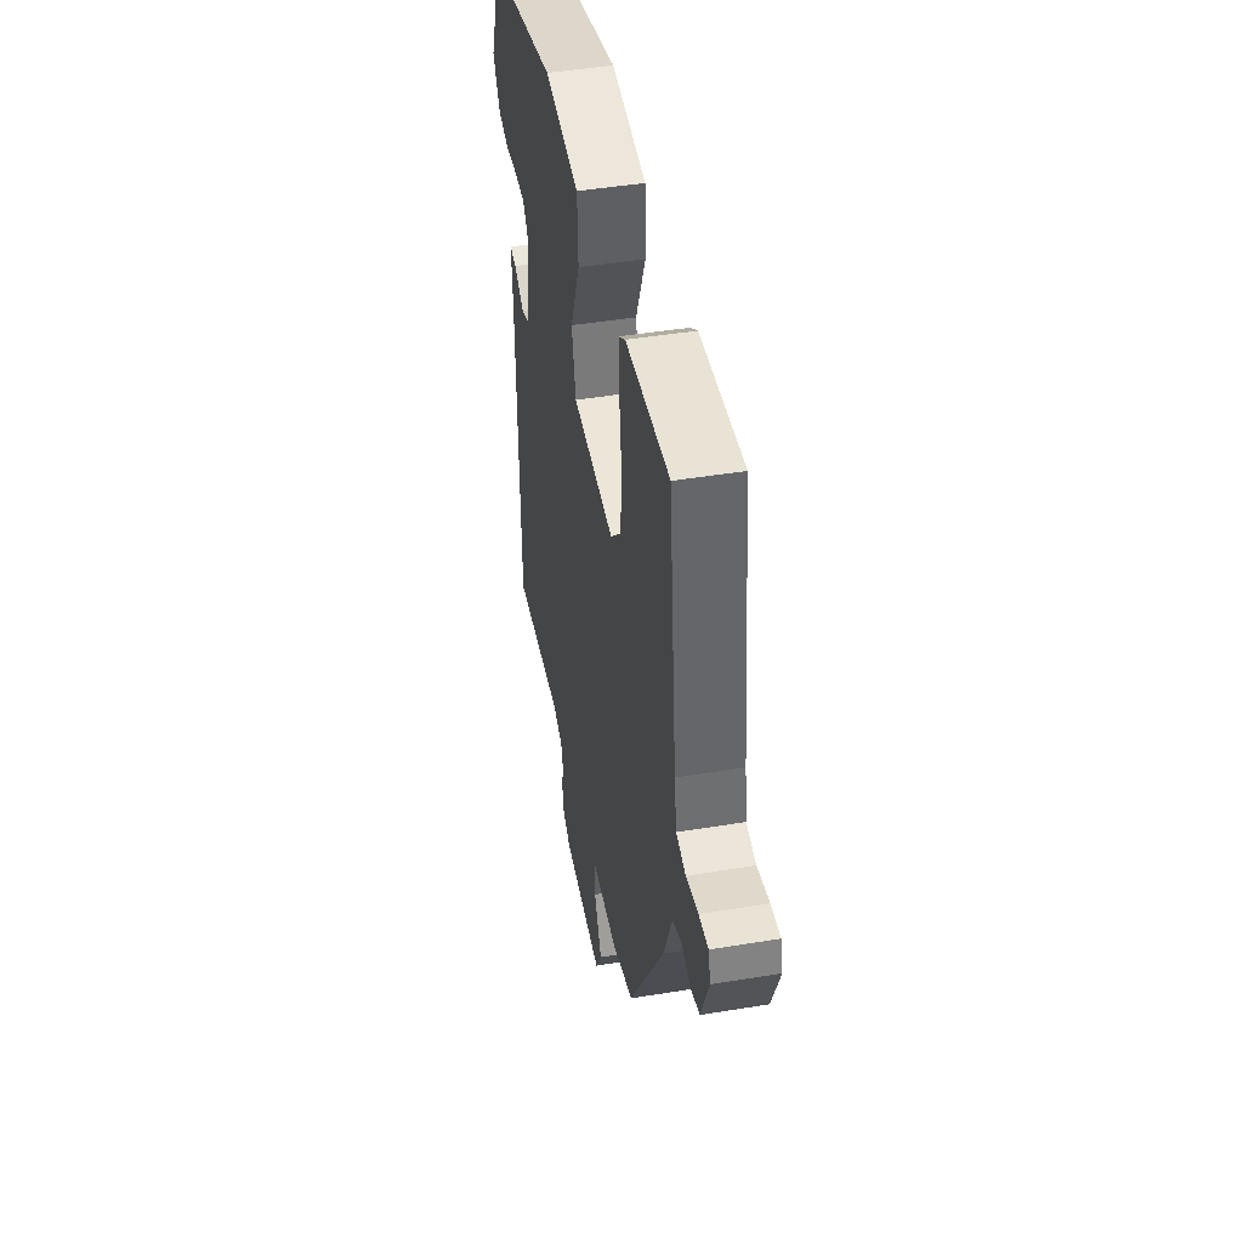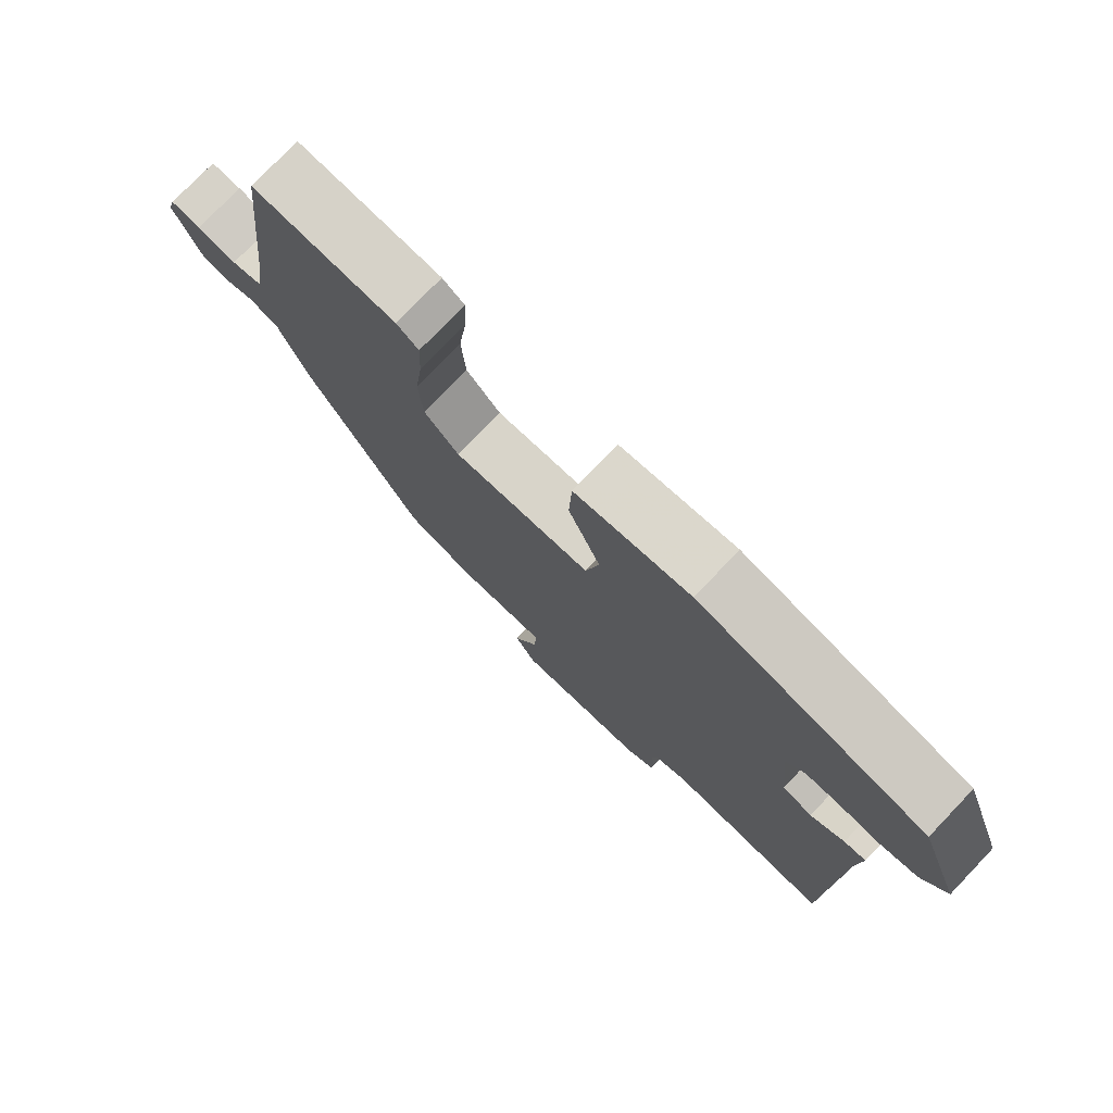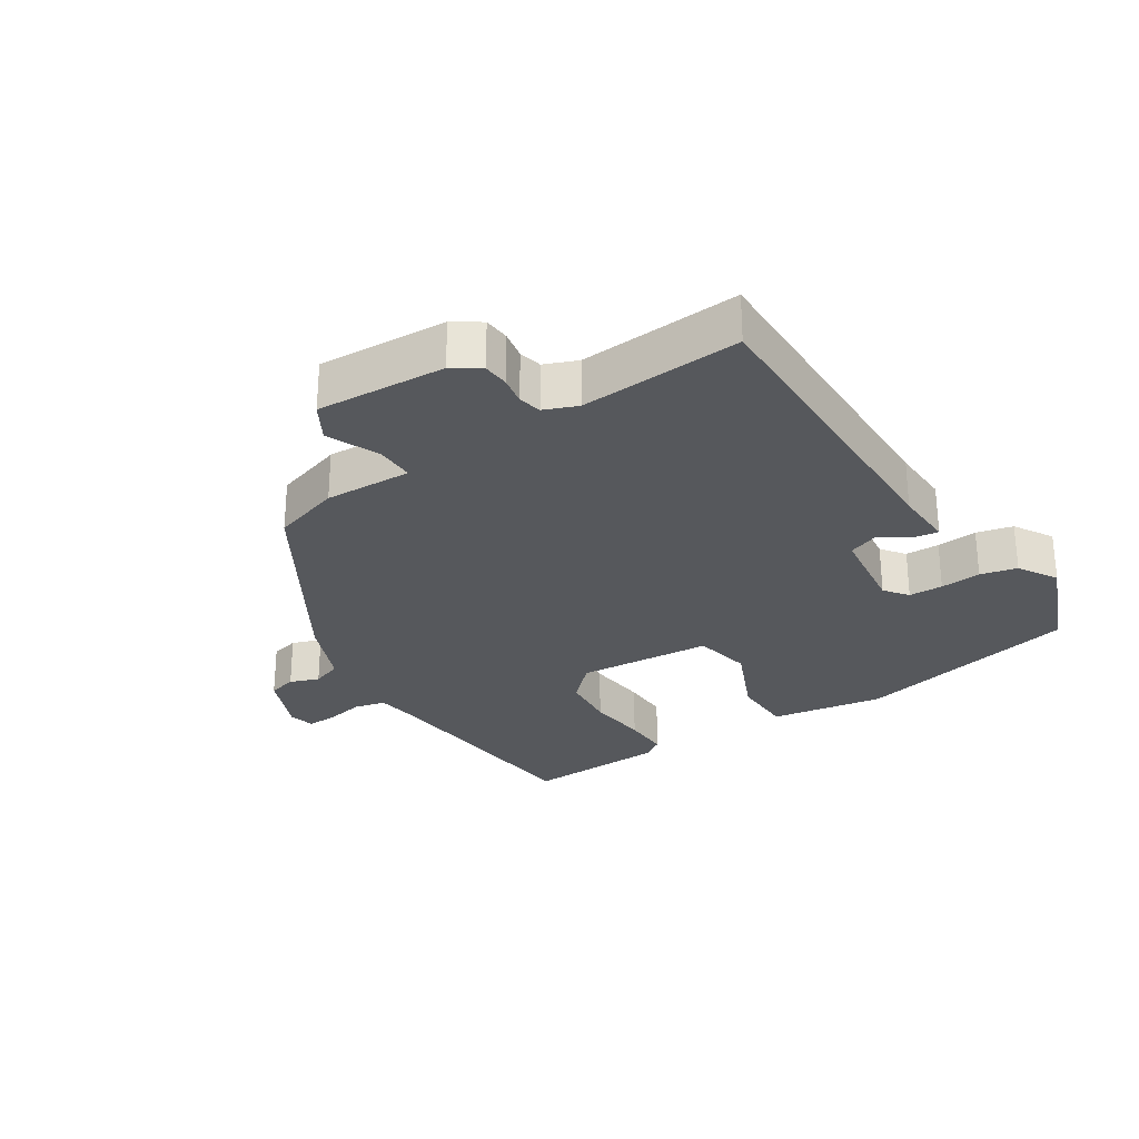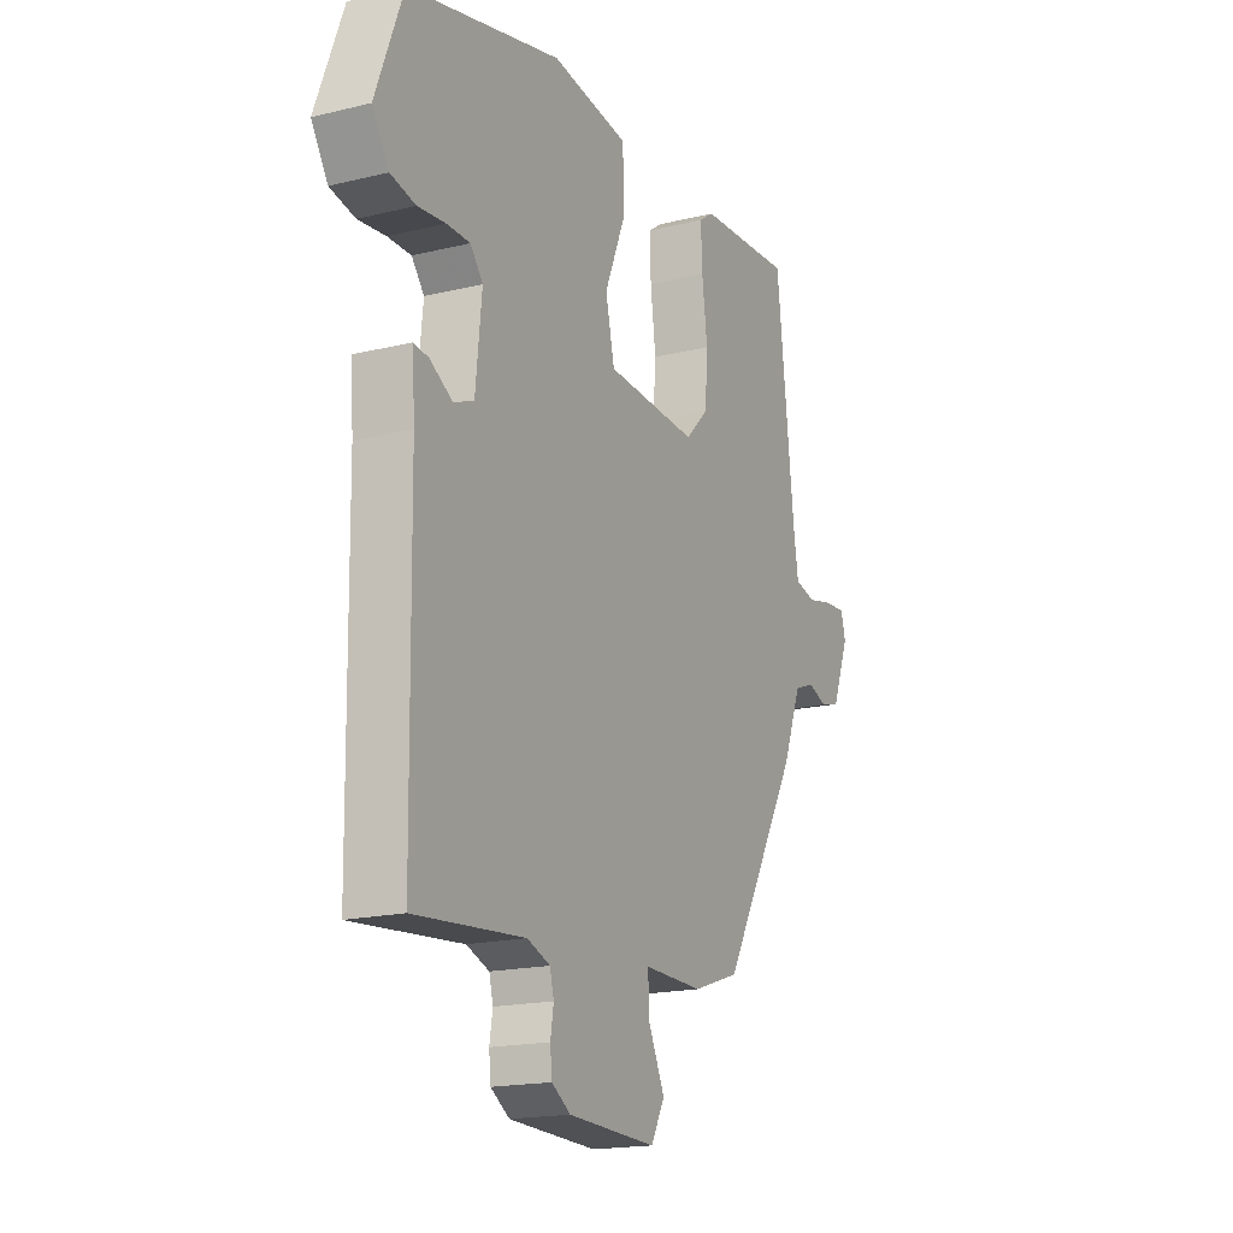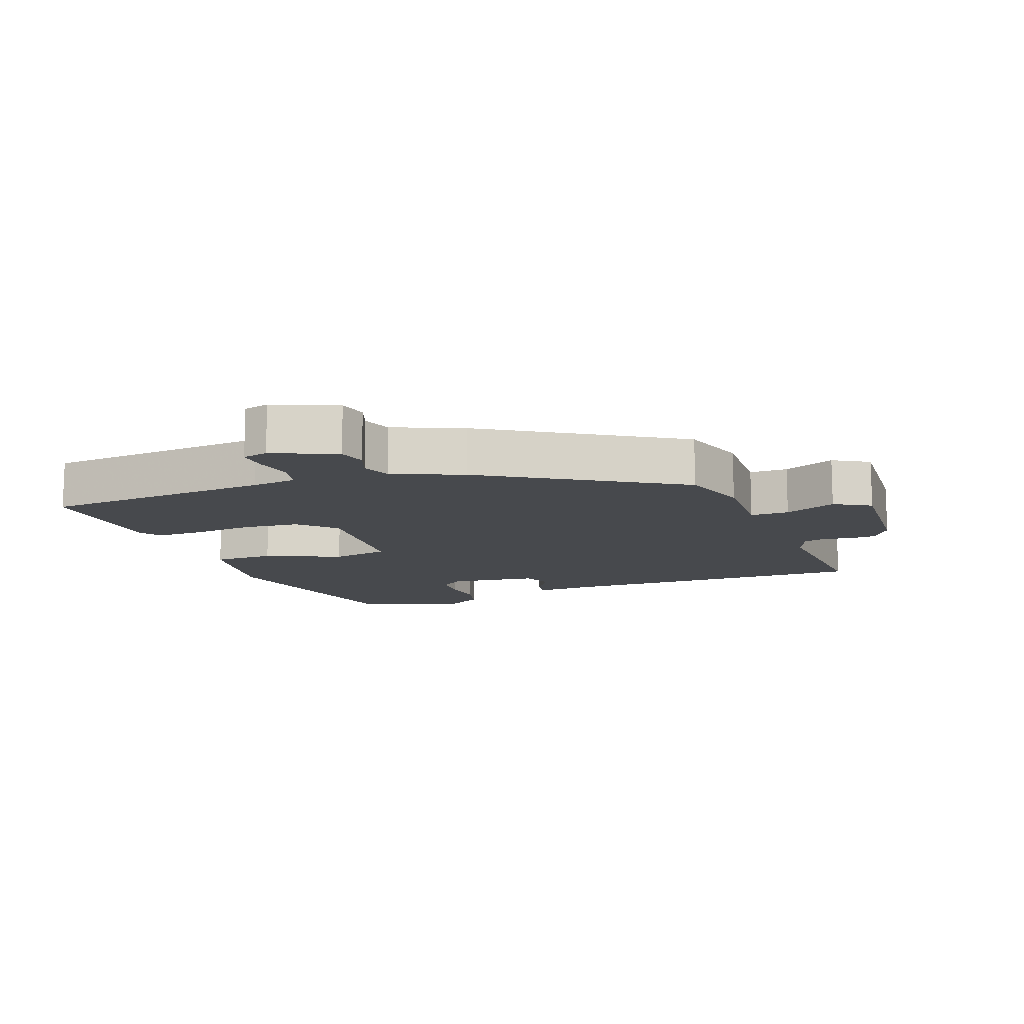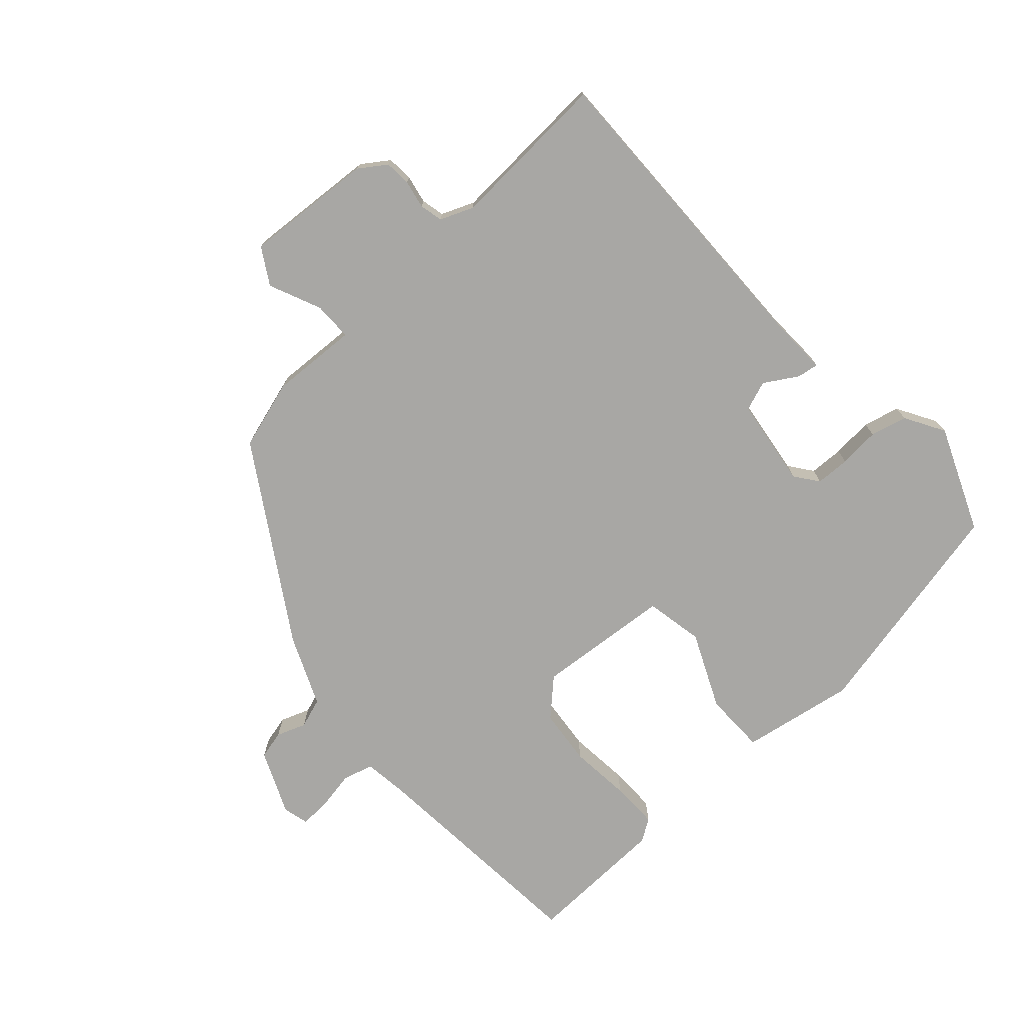
<metadata>
{"format":"obj","ext":"obj","renderer":"f3d","projection":"perspective","resolution":1024,"background":"white","views":[{"elev":45.3,"azim":79.2,"up":"+Z"},{"elev":76.6,"azim":-136.2,"up":"+Z"},{"elev":-28.2,"azim":-148.4,"up":"+Y"},{"elev":-17.9,"azim":-64.4,"up":"+Z"},{"elev":-12.2,"azim":109.0,"up":"+Y"},{"elev":-74.6,"azim":-139.7,"up":"+Y"}]}
</metadata>
<code>
v -0.445 0.07 -0.51
v -0.452 0.07 -0.028
v -0.458 0.07 0.062
v -0.425 0.07 0.058
v -0.374 0.07 0.029
v -0.329 0.07 0.047
v -0.315 0.07 0.183
v -0.343 0.07 0.218
v -0.395 0.07 0.218
v -0.457 0.07 0.211
v -0.513 0.07 0.223
v -0.55 0.07 0.282
v -0.489 0.07 0.443
v -0.148 0.07 0.529
v 0.025 0.07 0.505
v 0.029 0.07 0.411
v -0.019 0.07 0.295
v 0.001 0.07 0.207
v 0.207 0.07 0.196
v 0.259 0.07 0.249
v 0.265 0.07 0.335
v 0.253 0.07 0.428
v 0.25 0.07 0.5
v 0.283 0.07 0.523
v 0.498 0.07 0.537
v 0.538 0.07 0.186
v 0.549 0.07 0.118
v 0.596 0.07 0.107
v 0.655 0.07 0.12
v 0.701 0.07 0.123
v 0.712 0.07 0.084
v 0.673 0.07 -0.014
v 0.63 0.07 -0.026
v 0.585 0.07 -0.011
v 0.54 0.07 -0.028
v 0.498 0.07 -0.135
v 0.325 0.07 -0.433
v 0.221 0.07 -0.468
v 0.088 0.07 -0.466
v 0.09 0.07 -0.525
v 0.127 0.07 -0.603
v 0.096 0.07 -0.659
v -0.101 0.07 -0.652
v -0.143 0.07 -0.625
v -0.147 0.07 -0.585
v -0.14 0.07 -0.542
v -0.149 0.07 -0.507
v -0.2 0.07 -0.488
v -0.445 0 -0.51
v -0.452 0 -0.028
v -0.458 0 0.062
v -0.425 0 0.058
v -0.374 0 0.029
v -0.329 0 0.047
v -0.315 0 0.183
v -0.343 0 0.218
v -0.395 0 0.218
v -0.457 0 0.211
v -0.513 0 0.223
v -0.55 0 0.282
v -0.489 0 0.443
v -0.148 0 0.529
v 0.025 0 0.505
v 0.029 0 0.411
v -0.019 0 0.295
v 0.001 0 0.207
v 0.207 0 0.196
v 0.259 0 0.249
v 0.265 0 0.335
v 0.253 0 0.428
v 0.25 0 0.5
v 0.283 0 0.523
v 0.498 0 0.537
v 0.538 0 0.186
v 0.549 0 0.118
v 0.596 0 0.107
v 0.655 0 0.12
v 0.701 0 0.123
v 0.712 0 0.084
v 0.673 0 -0.014
v 0.63 0 -0.026
v 0.585 0 -0.011
v 0.54 0 -0.028
v 0.498 0 -0.135
v 0.325 0 -0.433
v 0.221 0 -0.468
v 0.088 0 -0.466
v 0.09 0 -0.525
v 0.127 0 -0.603
v 0.096 0 -0.659
v -0.101 0 -0.652
v -0.143 0 -0.625
v -0.147 0 -0.585
v -0.14 0 -0.542
v -0.149 0 -0.507
v -0.2 0 -0.488
f 43 44 45 46
f 43 46 47
f 40 41 42 43
f 39 40 43 47
f 36 37 38 39
f 35 36 39 47
f 31 32 33 34
f 31 34 35
f 28 29 30 31
f 28 31 35
f 27 28 35 47
f 23 24 25 26
f 21 22 23 26
f 20 21 26 27
f 19 20 27 47
f 14 15 16 17
f 14 17 18
f 13 14 18
f 12 13 18
f 9 10 11 12
f 8 9 12
f 8 12 18
f 7 8 18 19
f 2 3 4 5
f 48 1 2 5
f 48 5 6
f 19 47 48
f 6 7 19 48
f 94 93 92 91
f 95 94 91
f 91 90 89 88
f 95 91 88 87
f 87 86 85 84
f 95 87 84 83
f 82 81 80 79
f 83 82 79
f 79 78 77 76
f 83 79 76
f 95 83 76 75
f 74 73 72 71
f 74 71 70 69
f 75 74 69 68
f 95 75 68 67
f 65 64 63 62
f 66 65 62
f 66 62 61
f 66 61 60
f 60 59 58 57
f 60 57 56
f 66 60 56
f 67 66 56 55
f 53 52 51 50
f 53 50 49 96
f 54 53 96
f 96 95 67
f 96 67 55 54
f 1 49 50 2
f 2 50 51 3
f 3 51 52 4
f 4 52 53 5
f 5 53 54 6
f 6 54 55 7
f 7 55 56 8
f 8 56 57 9
f 9 57 58 10
f 10 58 59 11
f 11 59 60 12
f 12 60 61 13
f 13 61 62 14
f 14 62 63 15
f 15 63 64 16
f 16 64 65 17
f 17 65 66 18
f 18 66 67 19
f 19 67 68 20
f 20 68 69 21
f 21 69 70 22
f 22 70 71 23
f 23 71 72 24
f 24 72 73 25
f 25 73 74 26
f 26 74 75 27
f 27 75 76 28
f 28 76 77 29
f 29 77 78 30
f 30 78 79 31
f 31 79 80 32
f 32 80 81 33
f 33 81 82 34
f 34 82 83 35
f 35 83 84 36
f 36 84 85 37
f 37 85 86 38
f 38 86 87 39
f 39 87 88 40
f 40 88 89 41
f 41 89 90 42
f 42 90 91 43
f 43 91 92 44
f 44 92 93 45
f 45 93 94 46
f 46 94 95 47
f 47 95 96 48
f 48 96 49 1

</code>
